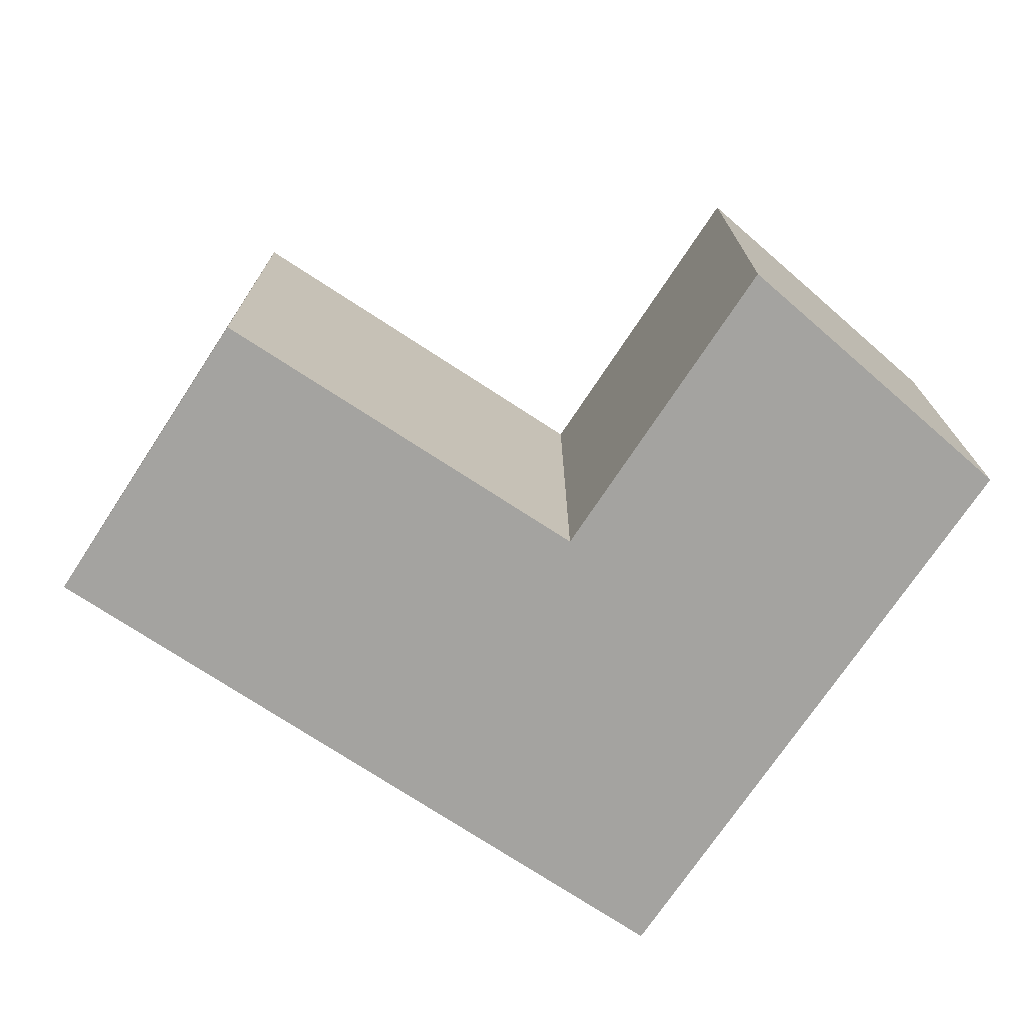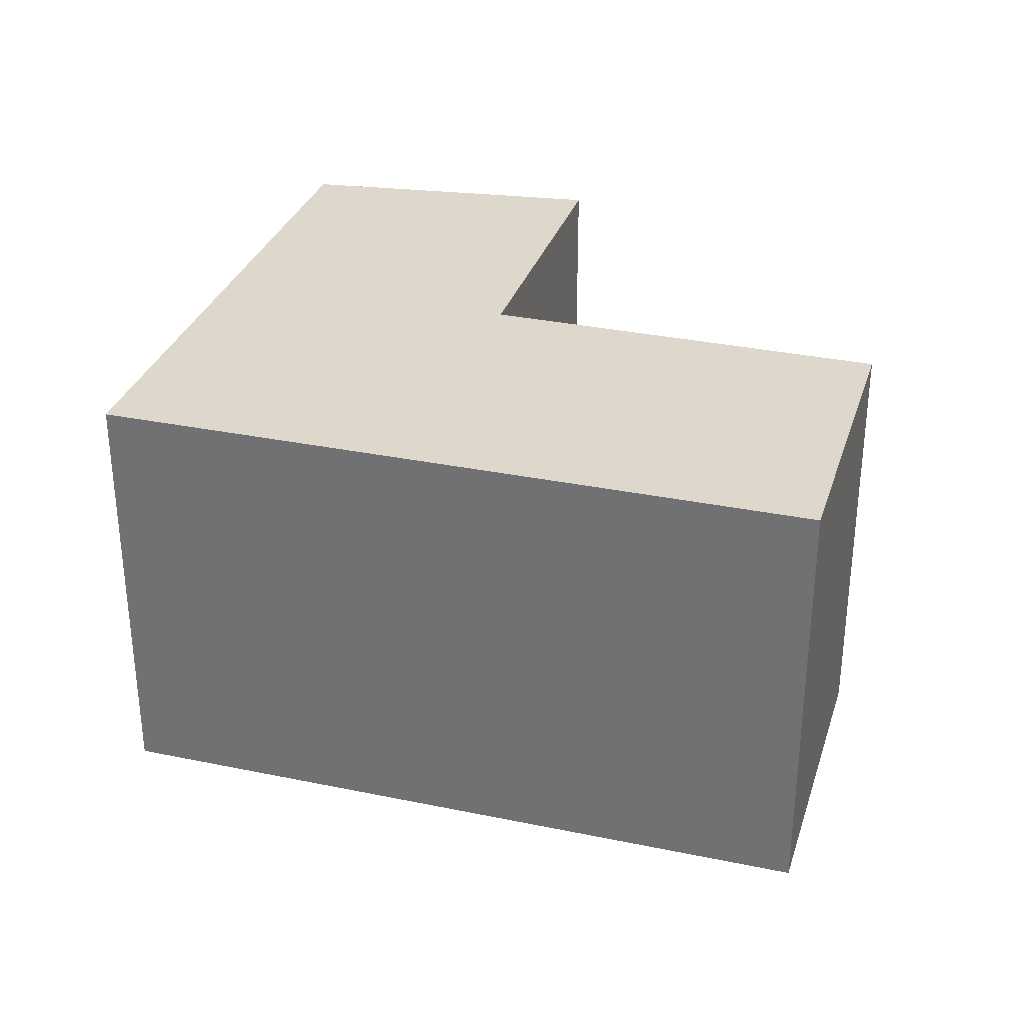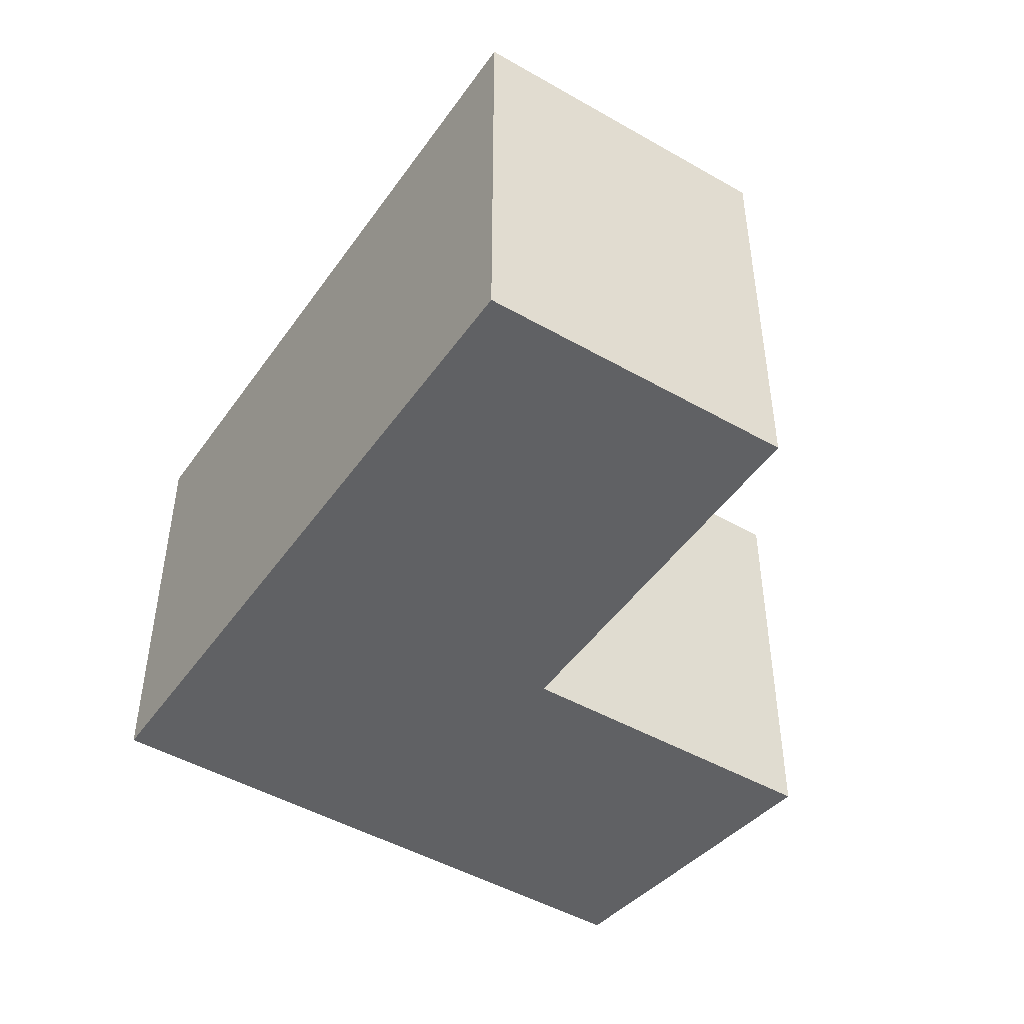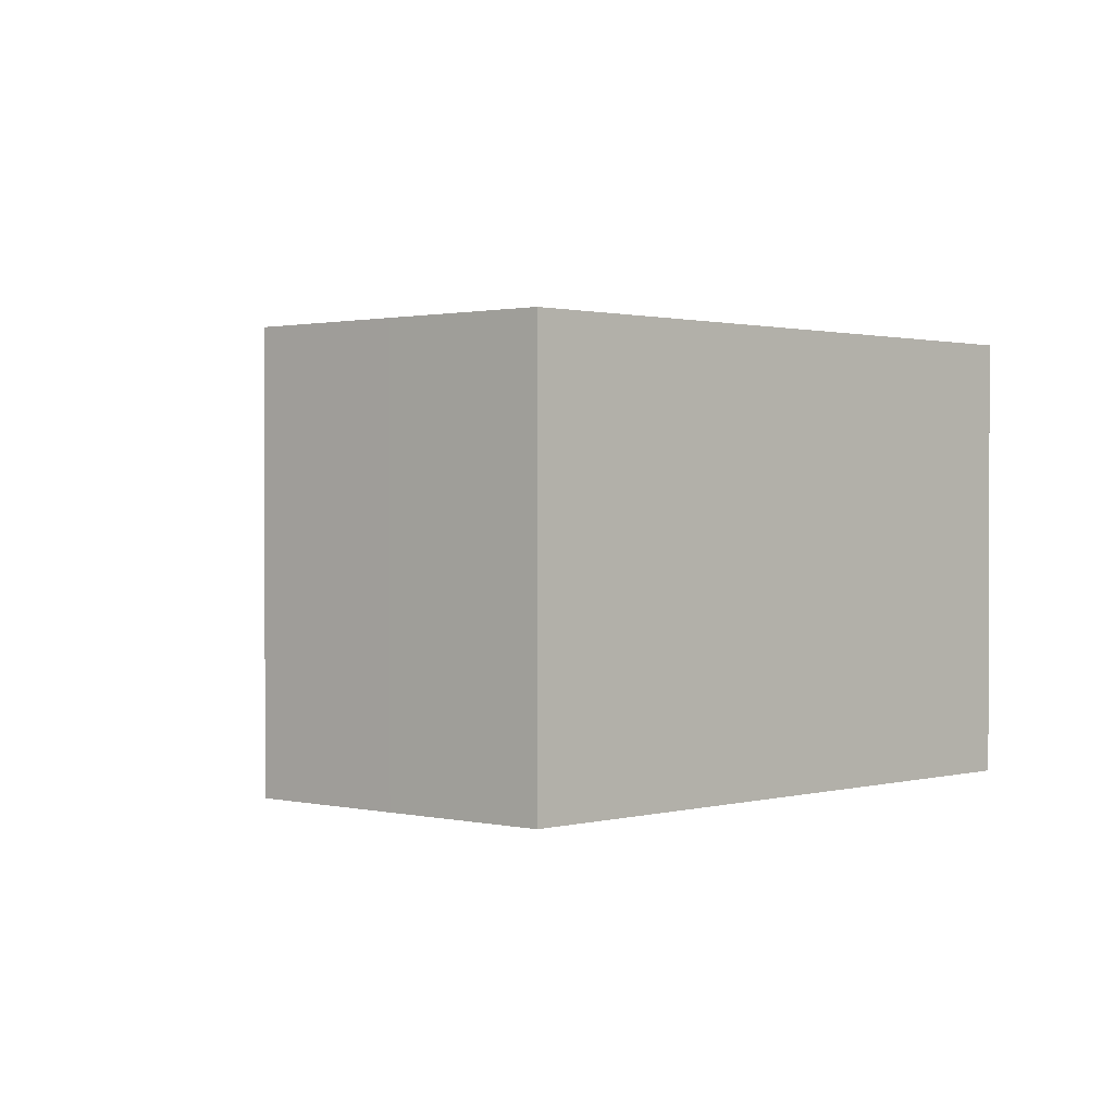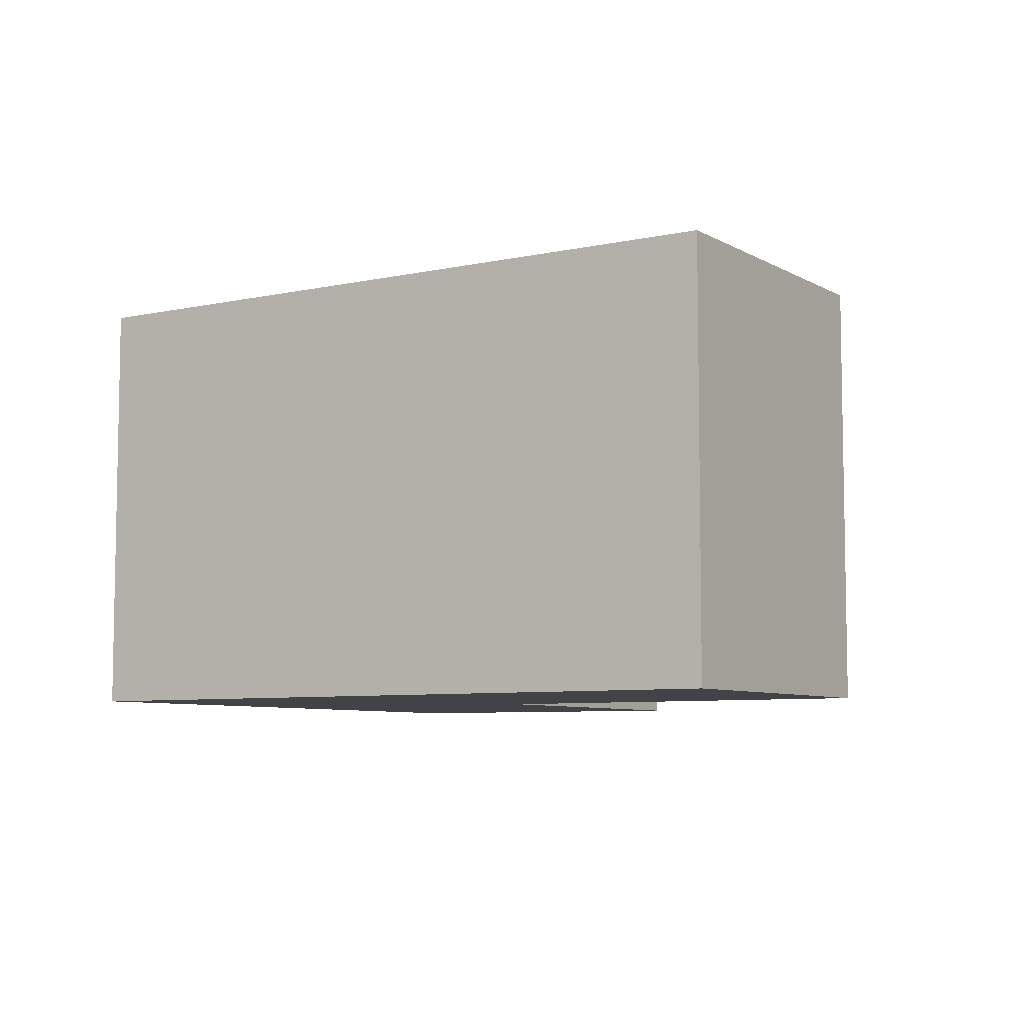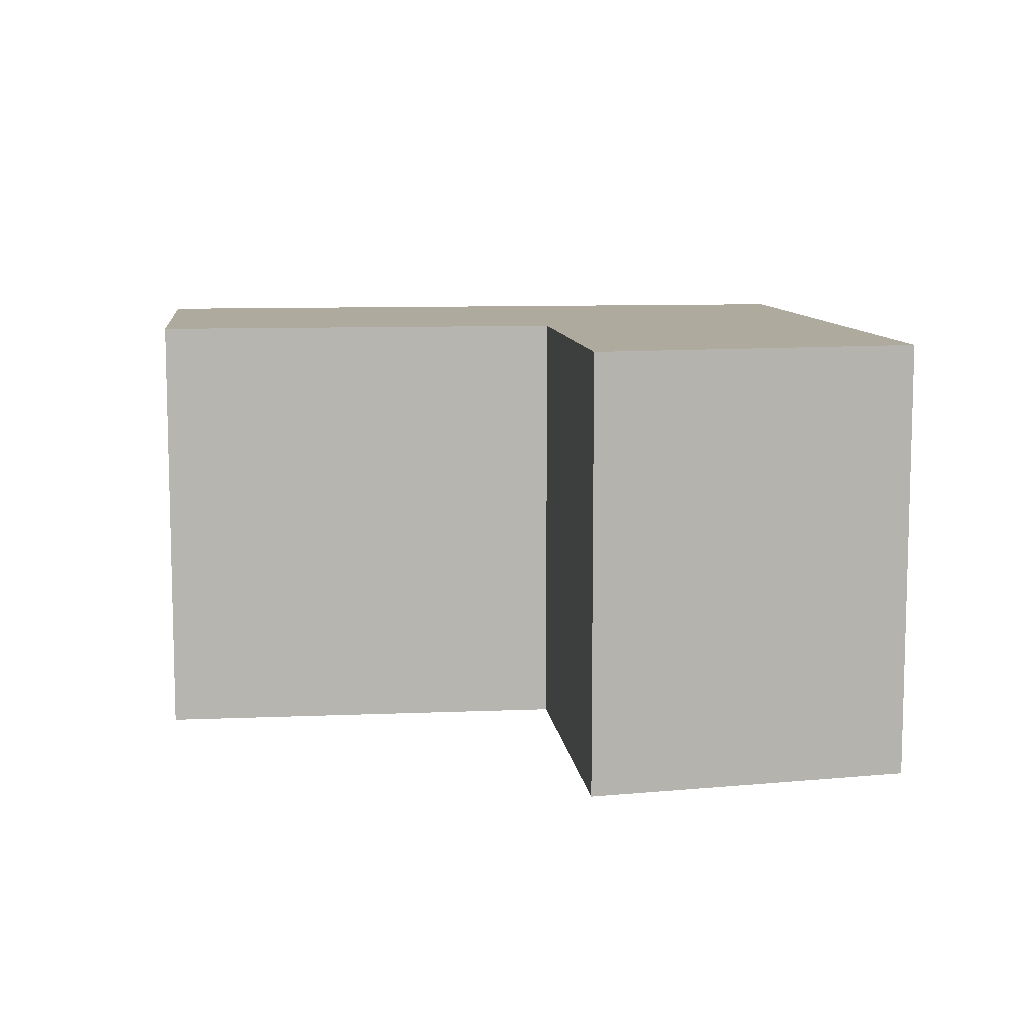
<metadata>
{"format":"obj","ext":"obj","renderer":"f3d","projection":"perspective","resolution":1024,"background":"white","views":[{"elev":-73.0,"azim":164.5,"up":"+Y"},{"elev":31.5,"azim":34.5,"up":"+Y"},{"elev":-46.9,"azim":74.9,"up":"+Y"},{"elev":1.1,"azim":-115.2,"up":"+Y"},{"elev":-6.9,"azim":50.6,"up":"+Y"},{"elev":9.3,"azim":-168.7,"up":"+Y"}]}
</metadata>
<code>
v  0 0 0
v  3.395 -6.267e-16 10.23
v  3.379 -6.27e-16 10.24
v  6.821 -1.886e-16 3.08
v  15.28 -3.878e-16 6.333
v  15.32 -3.87e-16 6.32
v  5.045 1.472e-16 -2.404
v  2.594 7.594e-17 -1.24
v  13.58 -5.656e-17 0.9237
v  0.000158 7.424 -0.000235
v  3.379 7.424 10.24
v  2.594 7.424 -1.24
v  5.046 7.424 -2.404
v  6.821 7.424 3.08
v  3.395 7.424 10.23
v  15.28 7.424 6.333
v  13.58 7.424 0.9234
v  15.32 7.424 6.32
g defaultobject
f 1 2 3
f 2 1 4
f 2 4 5
f 5 4 6
f 4 1 7
f 7 1 8
f 9 6 4
f 10 11 12
f 13 12 11
f 14 13 11
f 15 14 11
f 16 14 15
f 17 14 16
f 18 17 16
f 11 1 3
f 1 11 10
f 2 11 3
f 11 2 15
f 5 15 2
f 15 5 16
f 6 16 5
f 16 6 18
f 9 18 6
f 18 9 17
f 14 9 4
f 9 14 17
f 7 14 4
f 14 7 13
f 12 7 8
f 7 12 13
f 10 8 1
f 8 10 12

</code>
